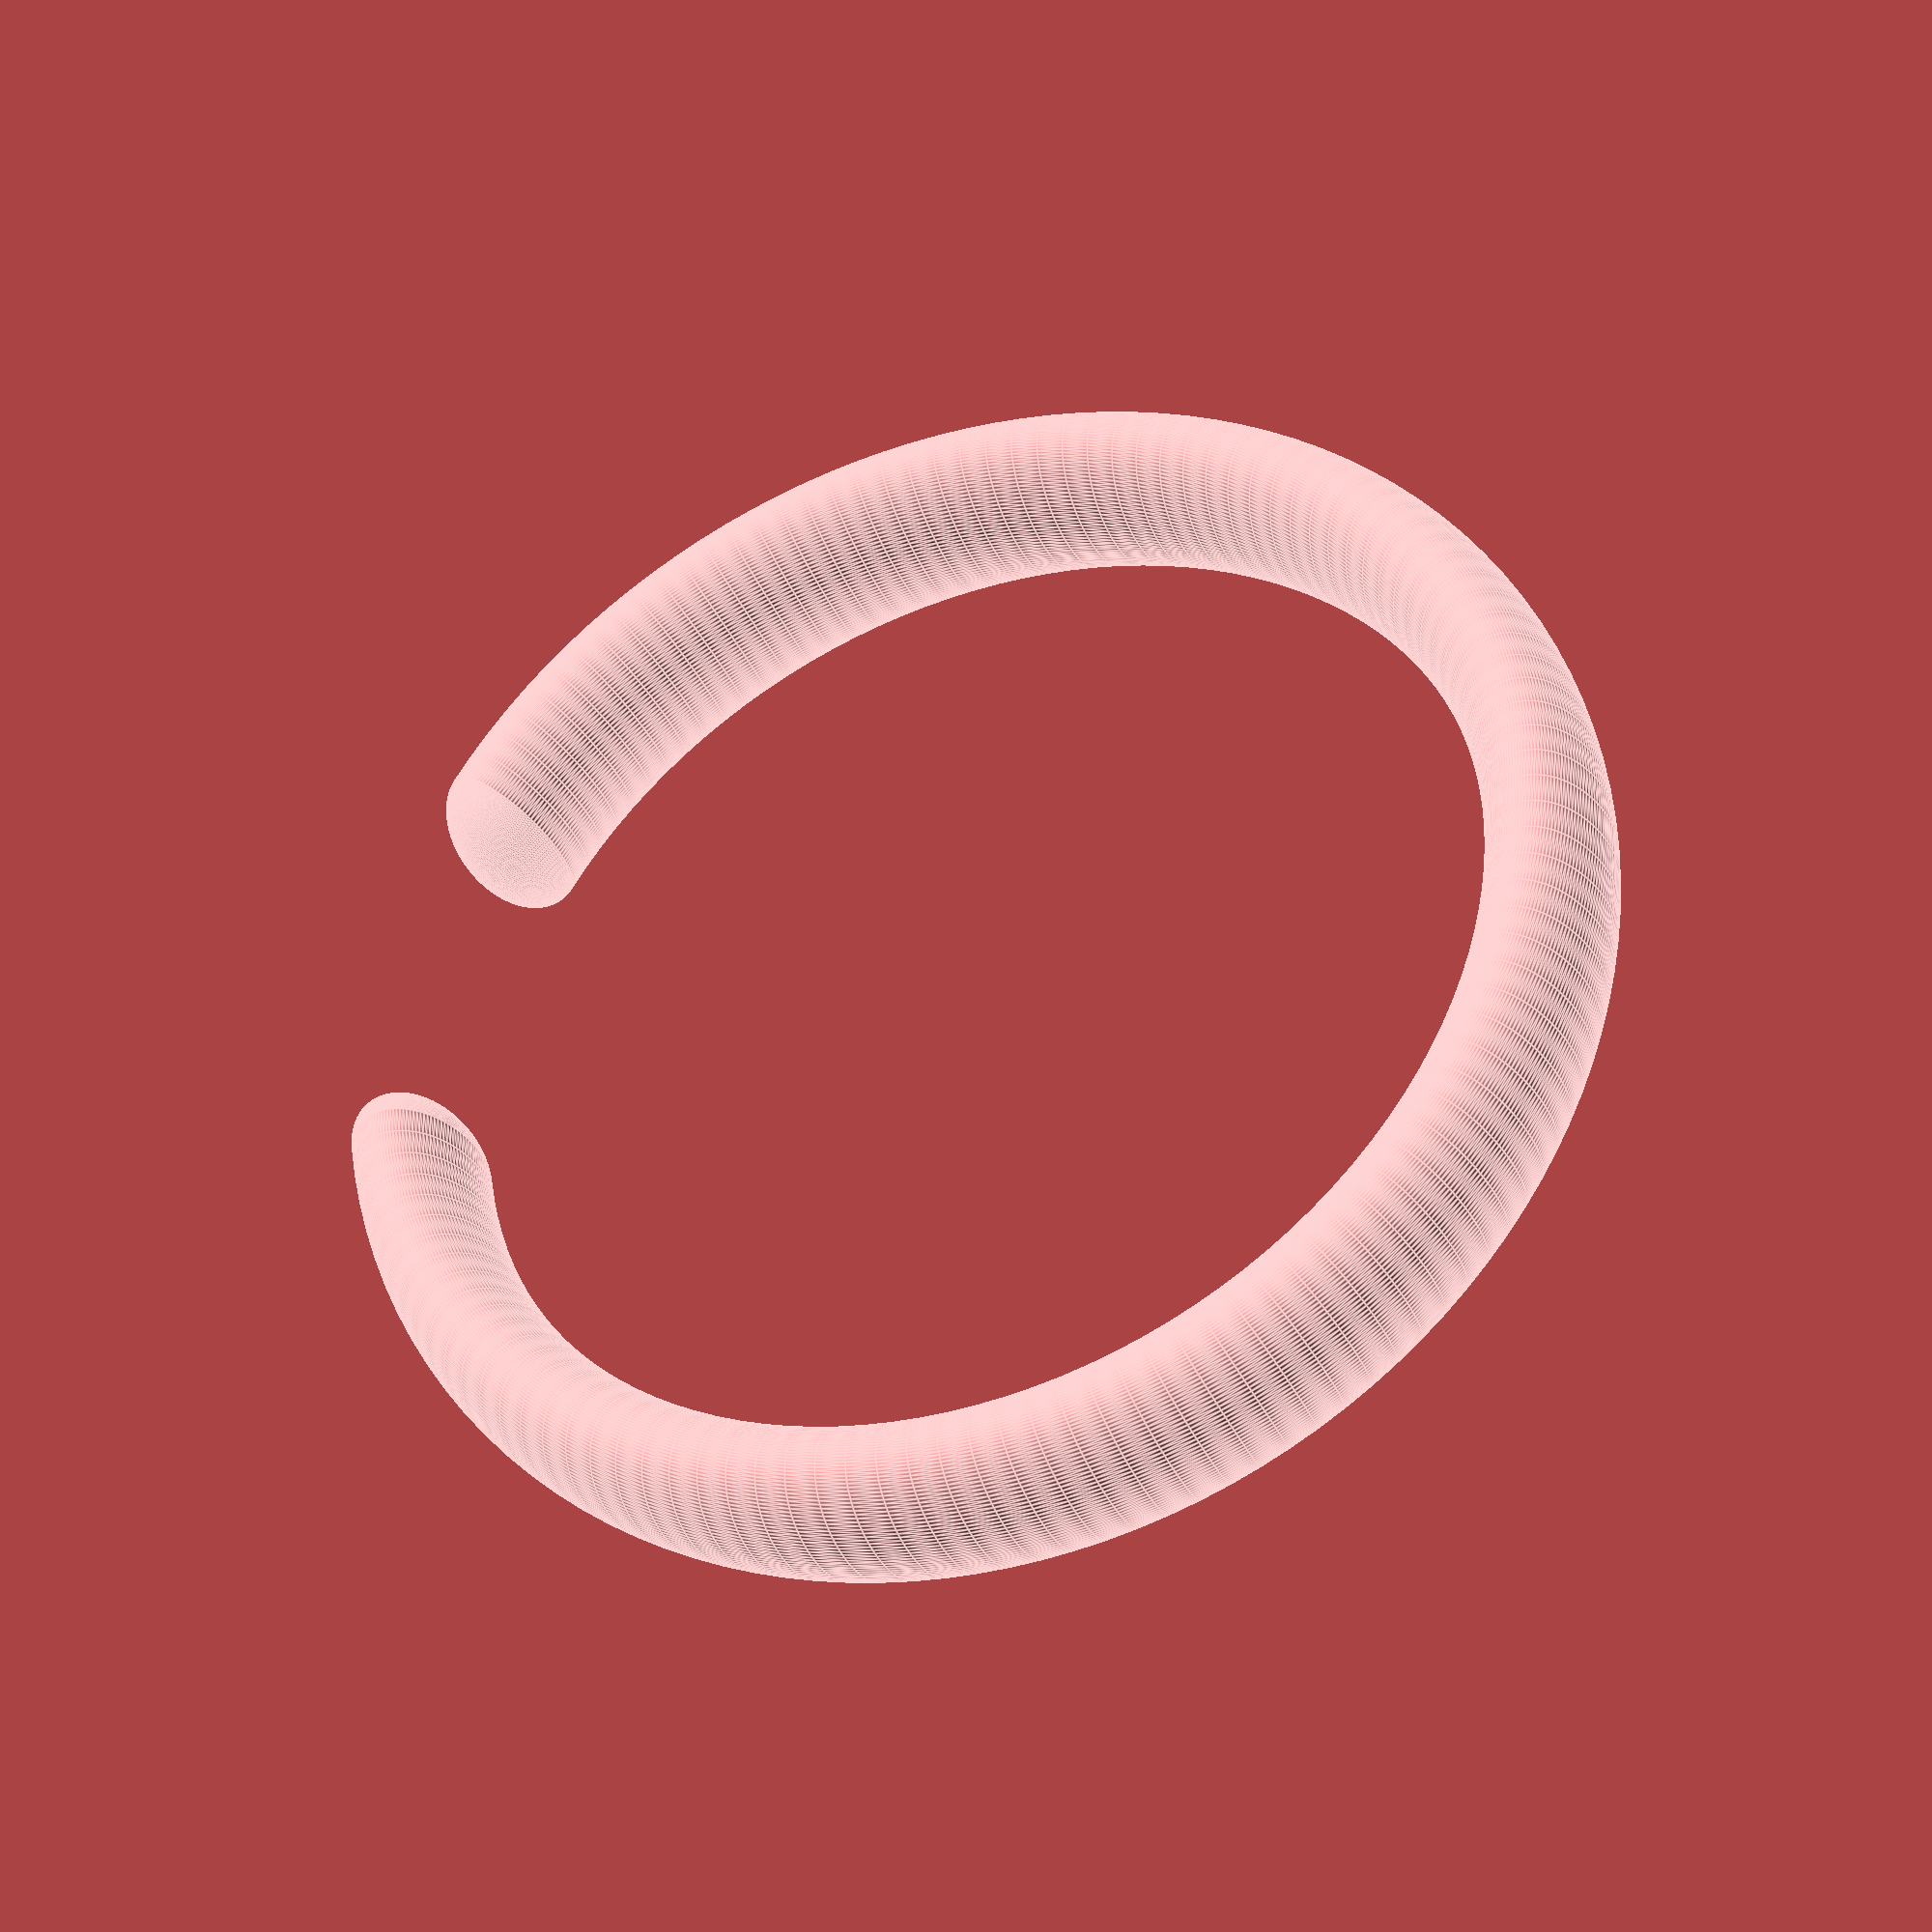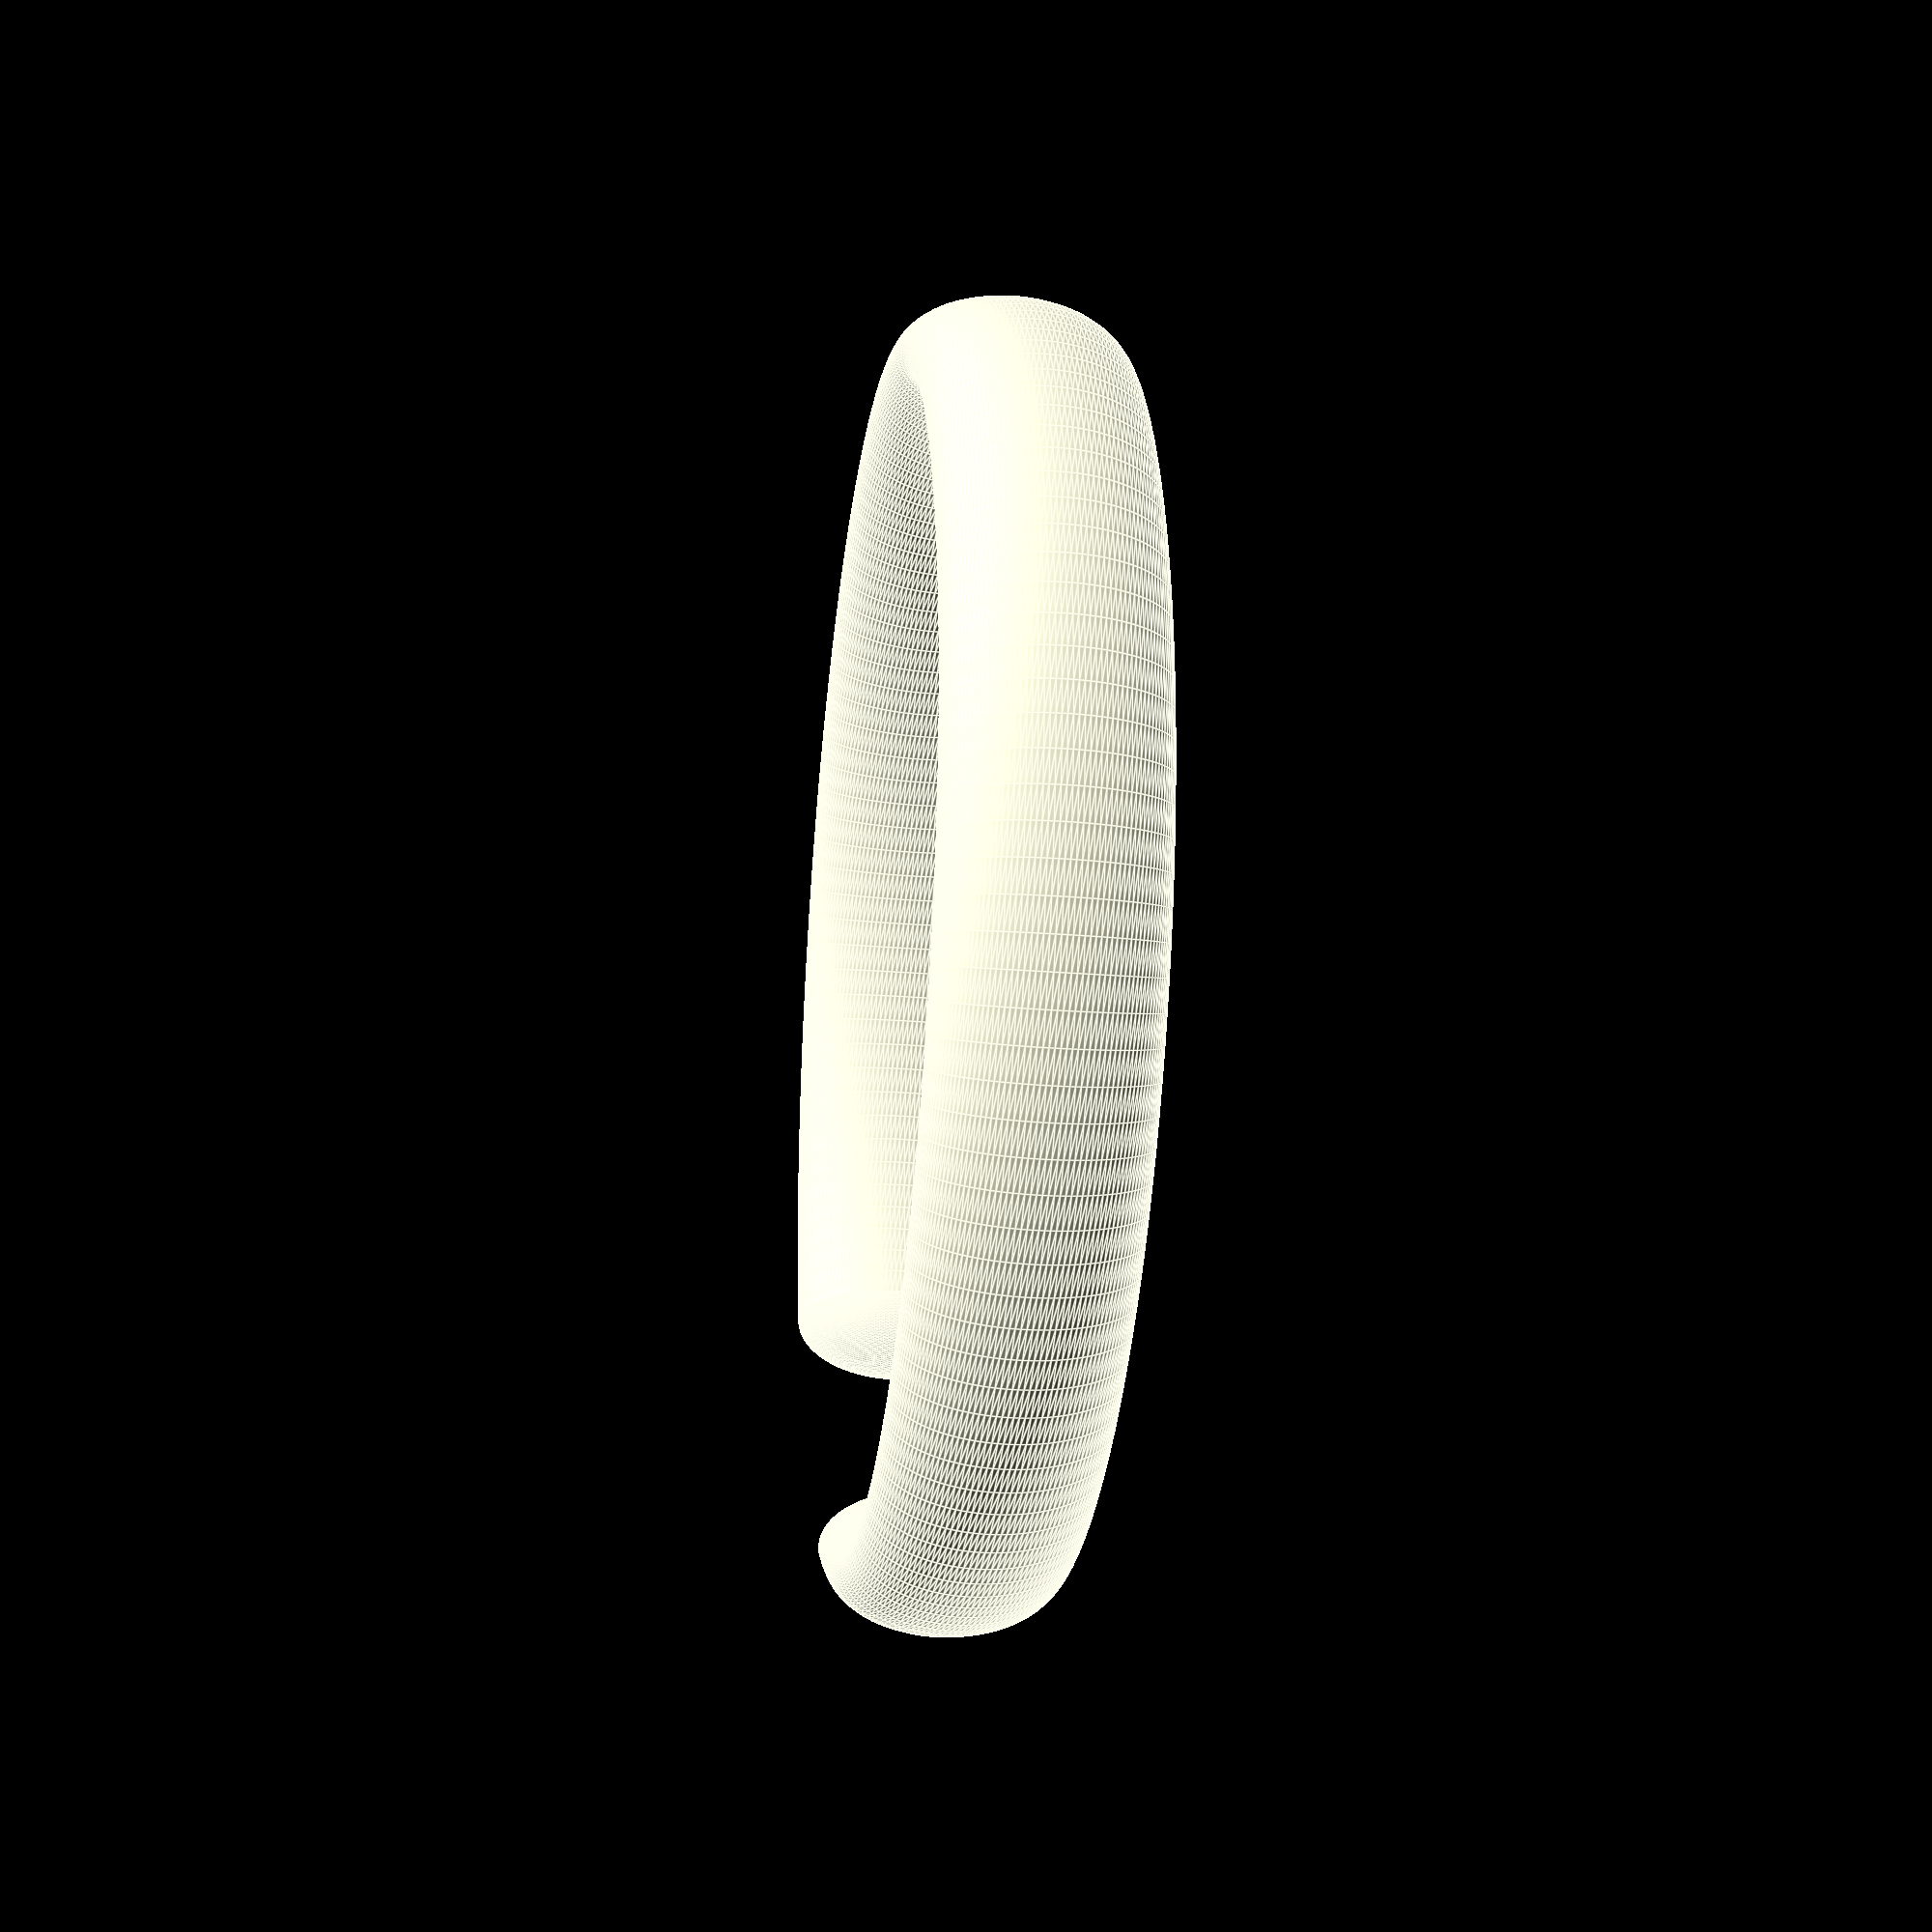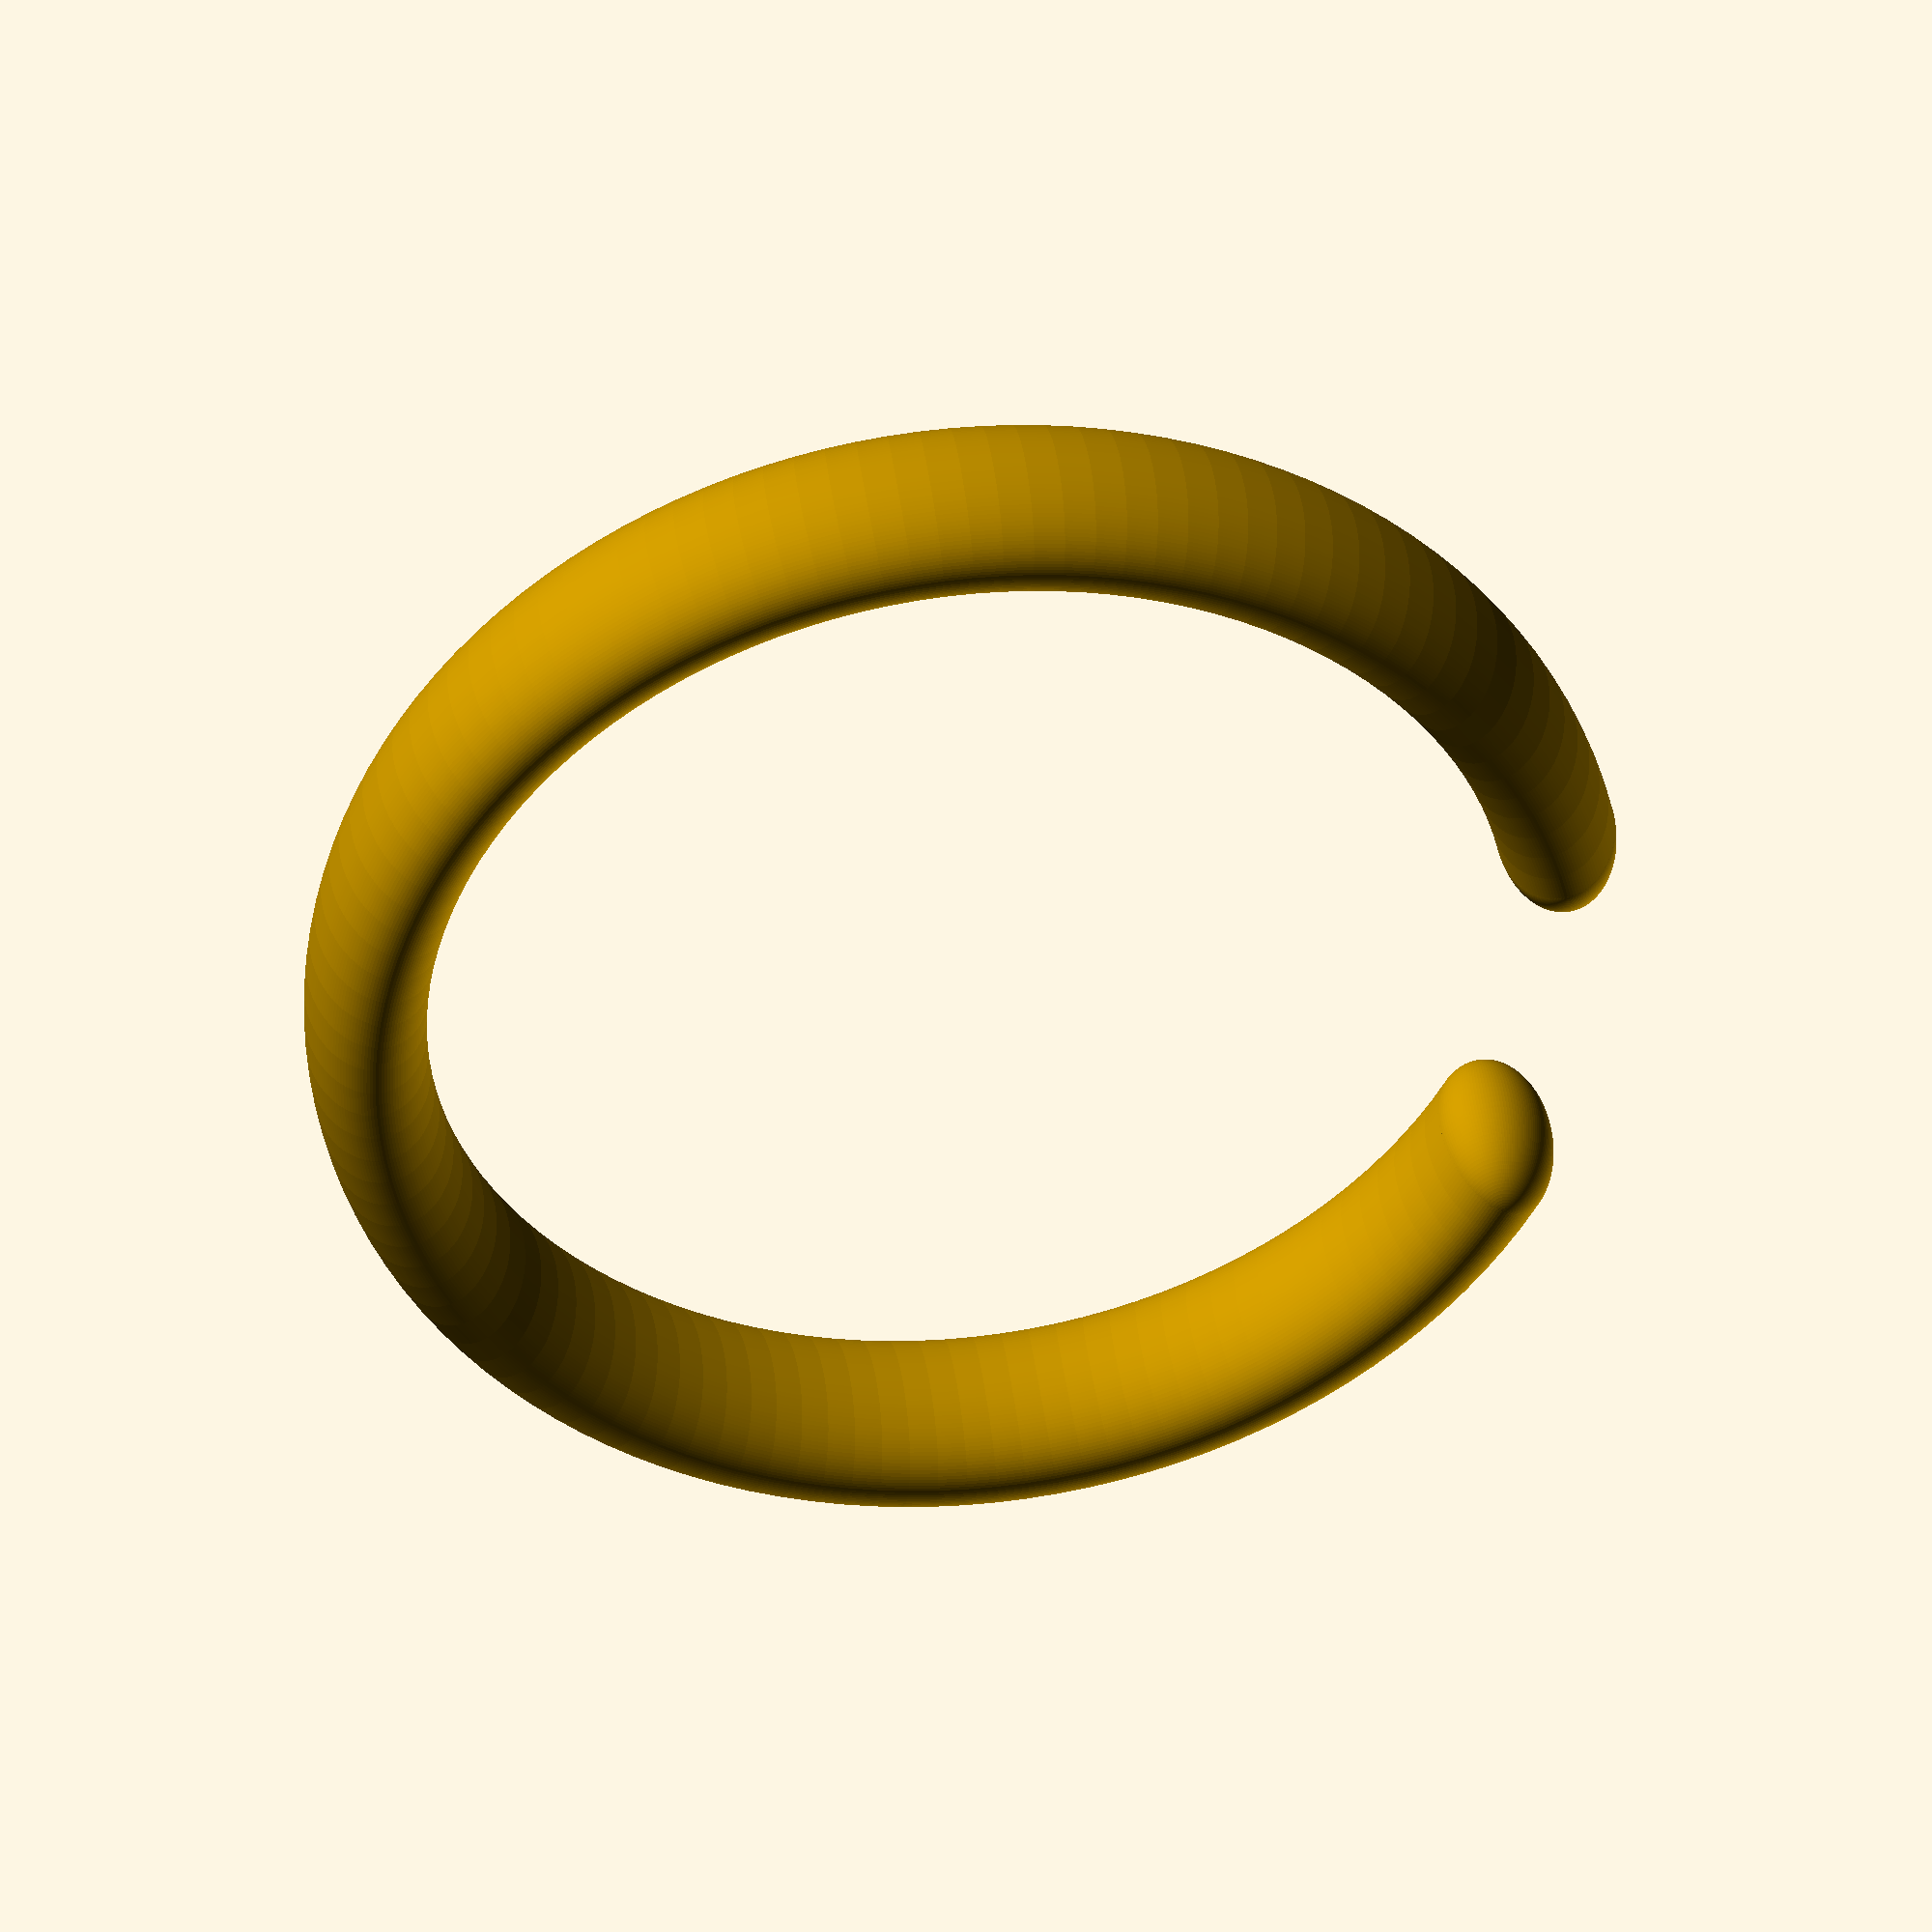
<openscad>
/* Du kan eksperimentere med $fn, men for å si det sånn - hvis du setter
 * 
 * den til 3 og tegner en sirkel, så får du en trekant. Med 64, får du 64
 * fasetter, nok til at du ikke merker at den ikke er "ekte" rund. Prøv deg
 * gjerne litt fram og tilbake.
 *
 * Trykk F5 for "preview" og F6 for "render". Du må ha F6 for å kunne eksportere
 * ei STL-fil, som så kan åpnes i cura osv. Setter du $fn til 1000 eller noe, så
 * kommer render (F6) til å ta *tid* - sikkert en halvtime :)
 *
 * kommentarer på ei linje, angis gjerne //, mens skal du ha inn flere linjer,
 * er det mer vanlig med /* osv fram til denne
 */

$fn=128;

/* Width er hvor tjukk pølsa er. ring_radius er radius på pølsesnabben målt i
 * sentrum av pølsa, så med width = 2, så er indre radius ring_radius-width/2.
 * rotational_angle er hvor langt den skal gå rundt (opp mot 360). Se under for
 * mer om endestykkene jeg satte på der. 'scale' her, er hvor mye den skal
 * skaleres i høyden kontra bredden. Med height=1, blir den ei rund pølse, mens
 * med height=2, blir den dobbelt så brei som den er tjukk, mer som en ring til
 * en finger.
 */
 
module strikkepinnering(width, ring_radius, height=1, rotational_angle=360) {
    // scale() strekker modellen i [x,y,z] og her er jo x og y 1,  så bare strekk
    // på z-aksa, dvs høyden.
    scale([1,1,height]) {
        // Ring med hakk 
        rotate_extrude(angle=rotational_angle, convexity = 10)
            translate([ring_radius, 0, 0])
                circle(d = width);

        if (rotational_angle < 360) {
            // Legg på ei sfære på begynnelsen av "hakket", dvs at den halve sfæra som
            // er synlig, utgjør width/2mm
            translate([ring_radius, 0, 0])
                sphere(d = width);

            // Legg på tilsvarende på den andre enden. 
            rotate(a=[0,0,rotational_angle])
                translate([ring_radius, 0, 0])
                    sphere(d = width);
        }
    }
}


/* Merk at modulen må ha parameterne "width" og "ring_radius", mens "height"
 * og "rotational_angle" har standardverdier som blir brukt hvis det ikke angis
 * noe når den modulen kalles her
 */

strikkepinnering(width=1.4, ring_radius=7, height=1.75, rotational_angle=320);


</openscad>
<views>
elev=36.2 azim=170.9 roll=21.3 proj=p view=edges
elev=204.4 azim=196.2 roll=277.7 proj=p view=edges
elev=138.8 azim=168.8 roll=187.1 proj=o view=solid
</views>
